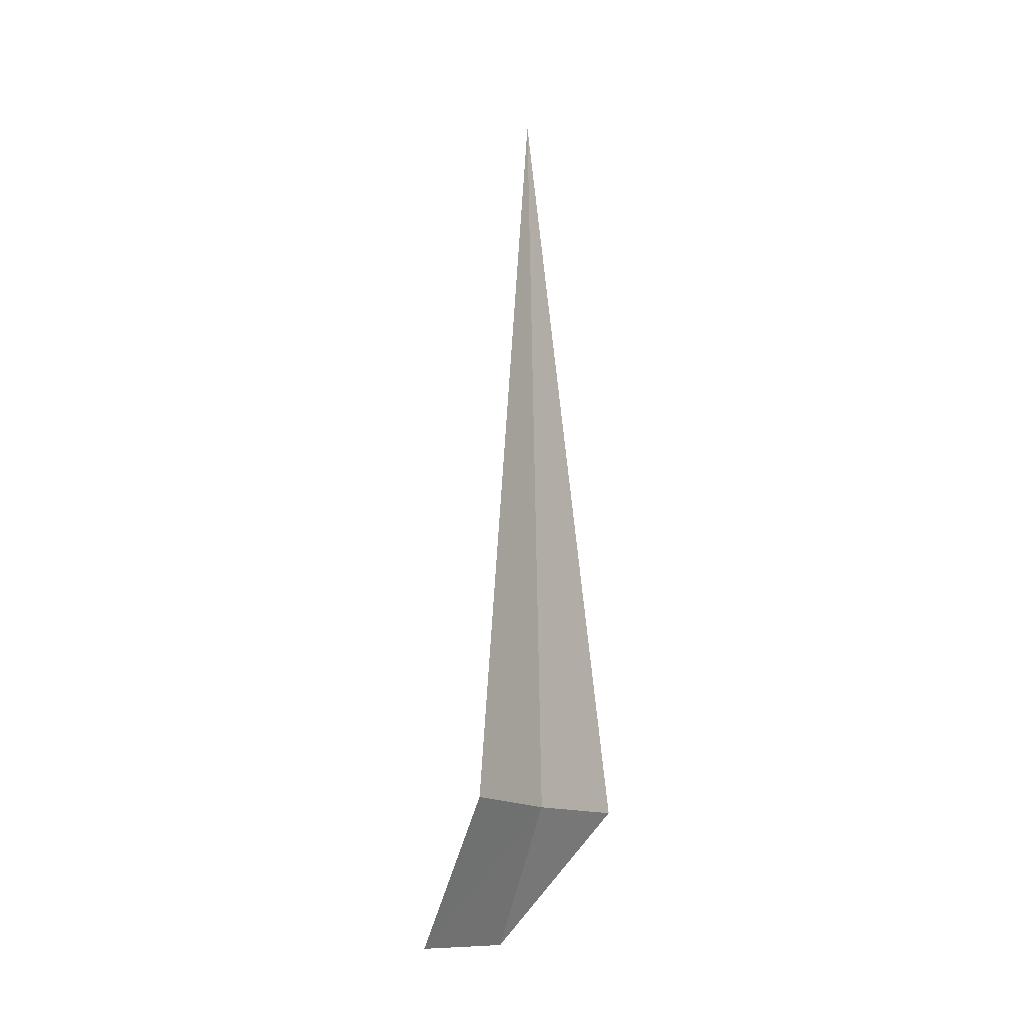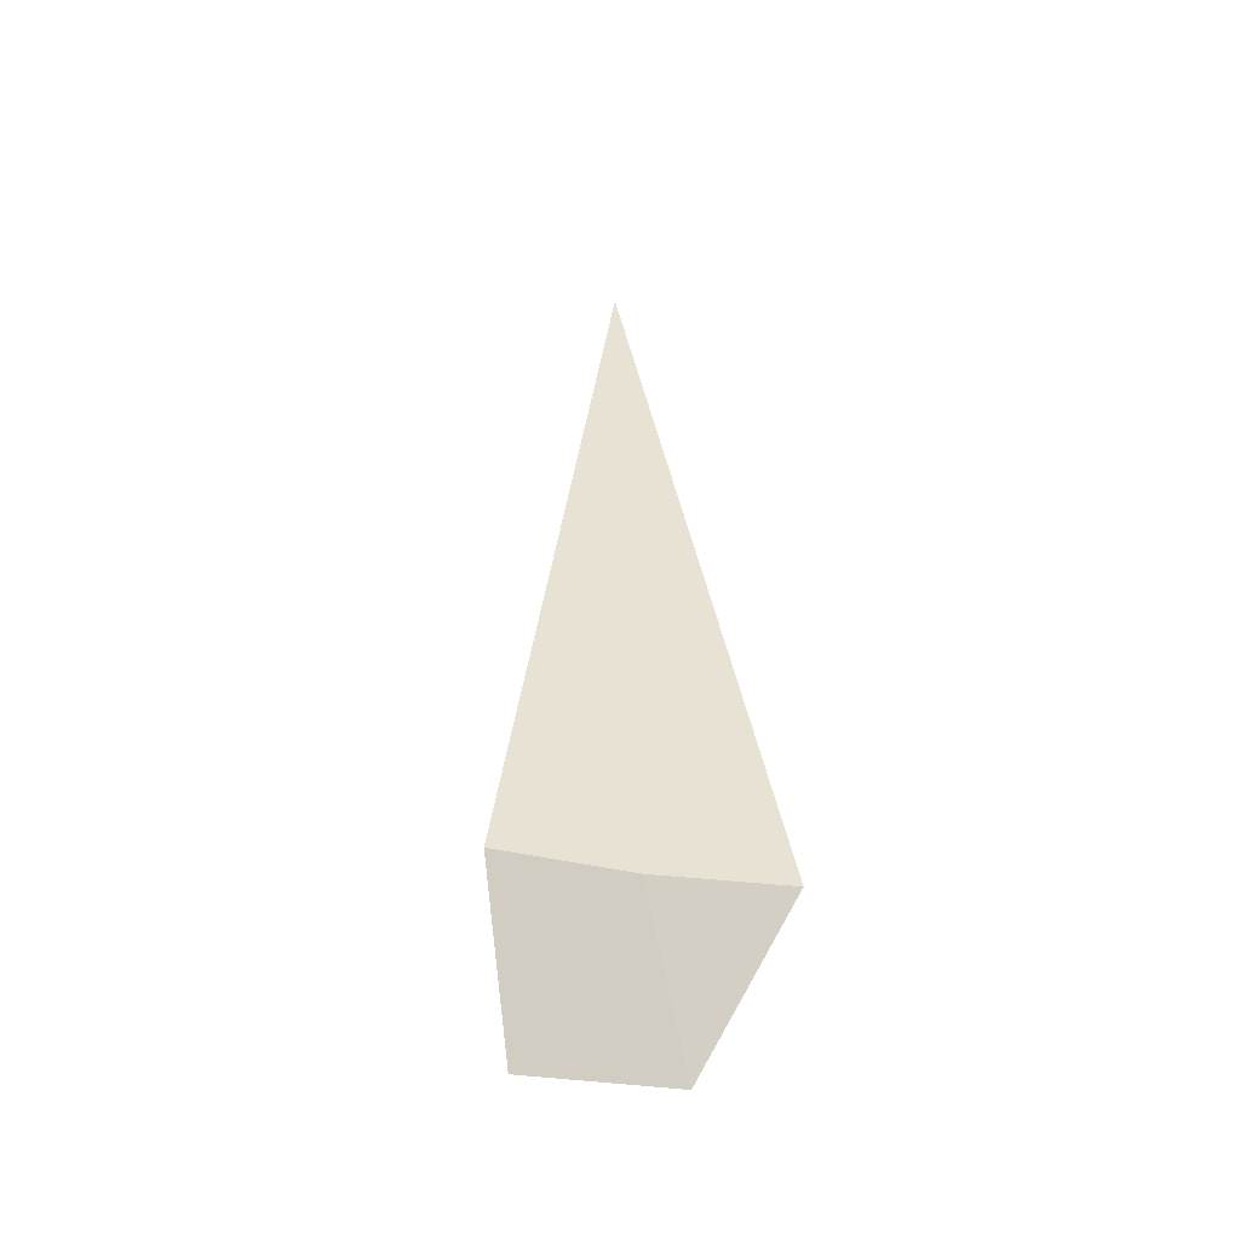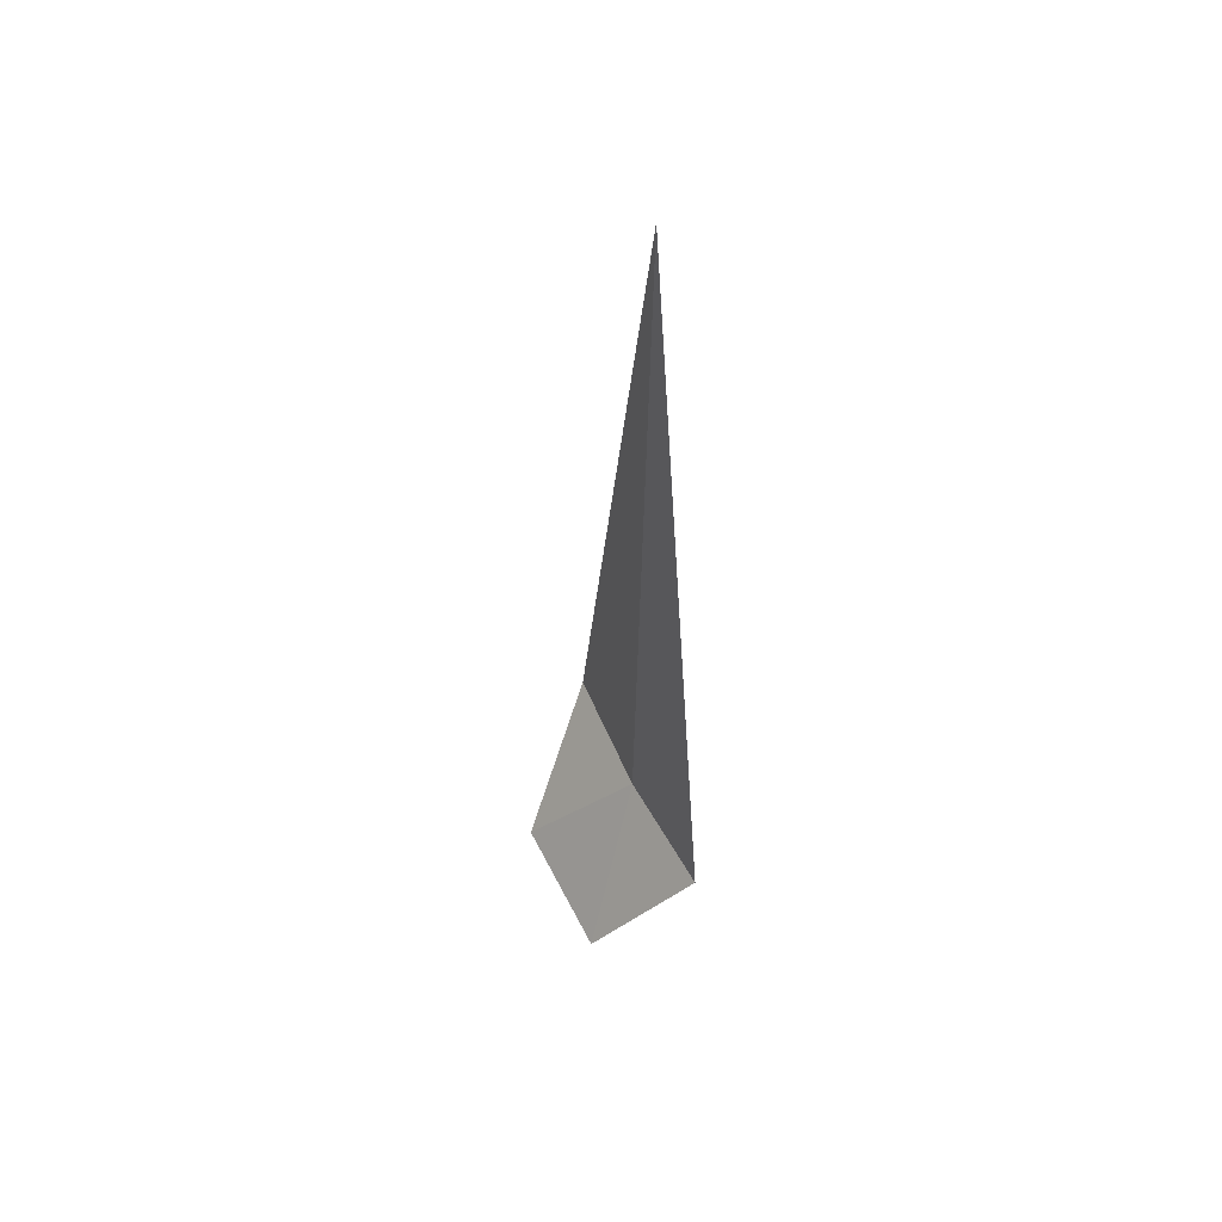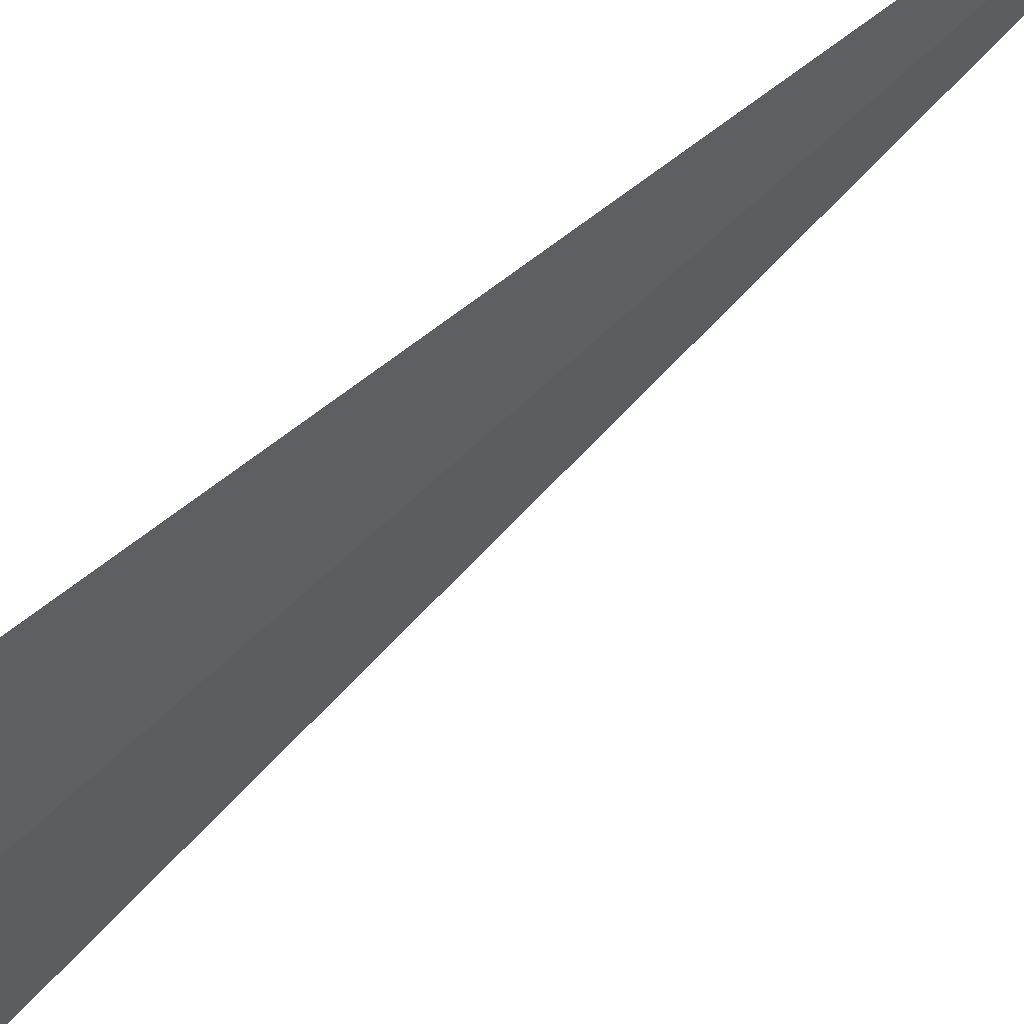
<metadata>
{"format":"obj","ext":"obj","renderer":"f3d","projection":"perspective","resolution":1024,"background":"white","views":[{"elev":-20.2,"azim":-165.5,"up":"+Y"},{"elev":-48.1,"azim":-123.6,"up":"+Y"},{"elev":52.4,"azim":136.5,"up":"+Y"},{"elev":77.0,"azim":47.4,"up":"+Z"}]}
</metadata>
<code>
v -20.59 -5.94 13.44
v -20.05 -6.671 13.18
v -20.43 -5.997 12.8
v -20.25 -6.584 13.89
v -20.82 -5.87 14.07
v -20.56 -1.903 13.32
f 1 3 2
f 1 2 4
f 1 6 3
f 1 4 5
f 1 5 6

</code>
